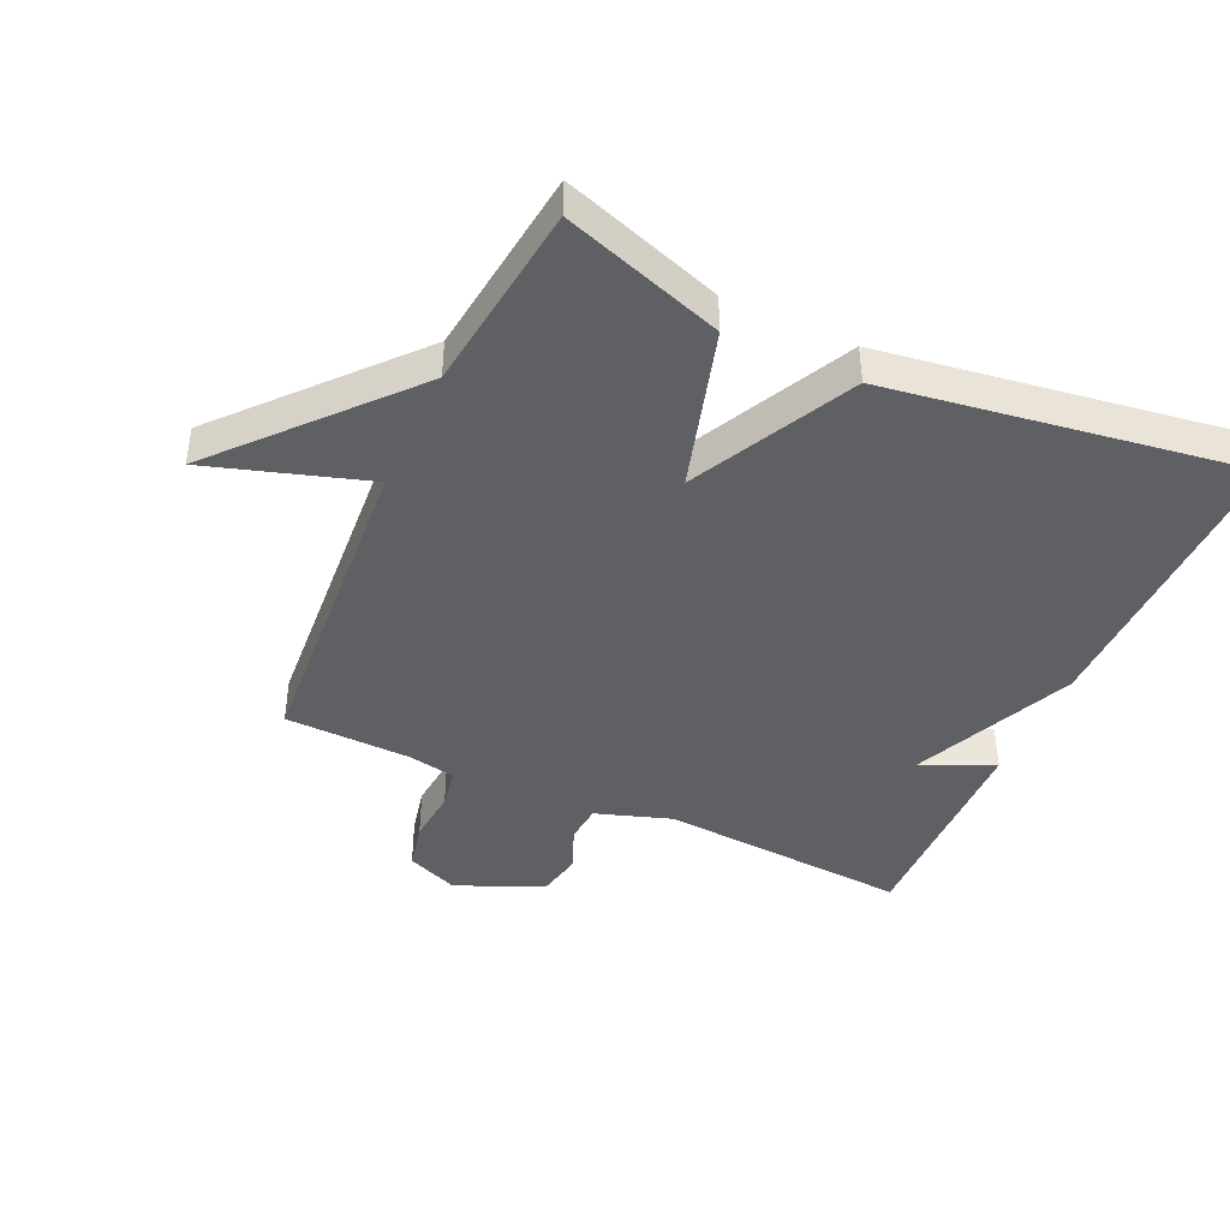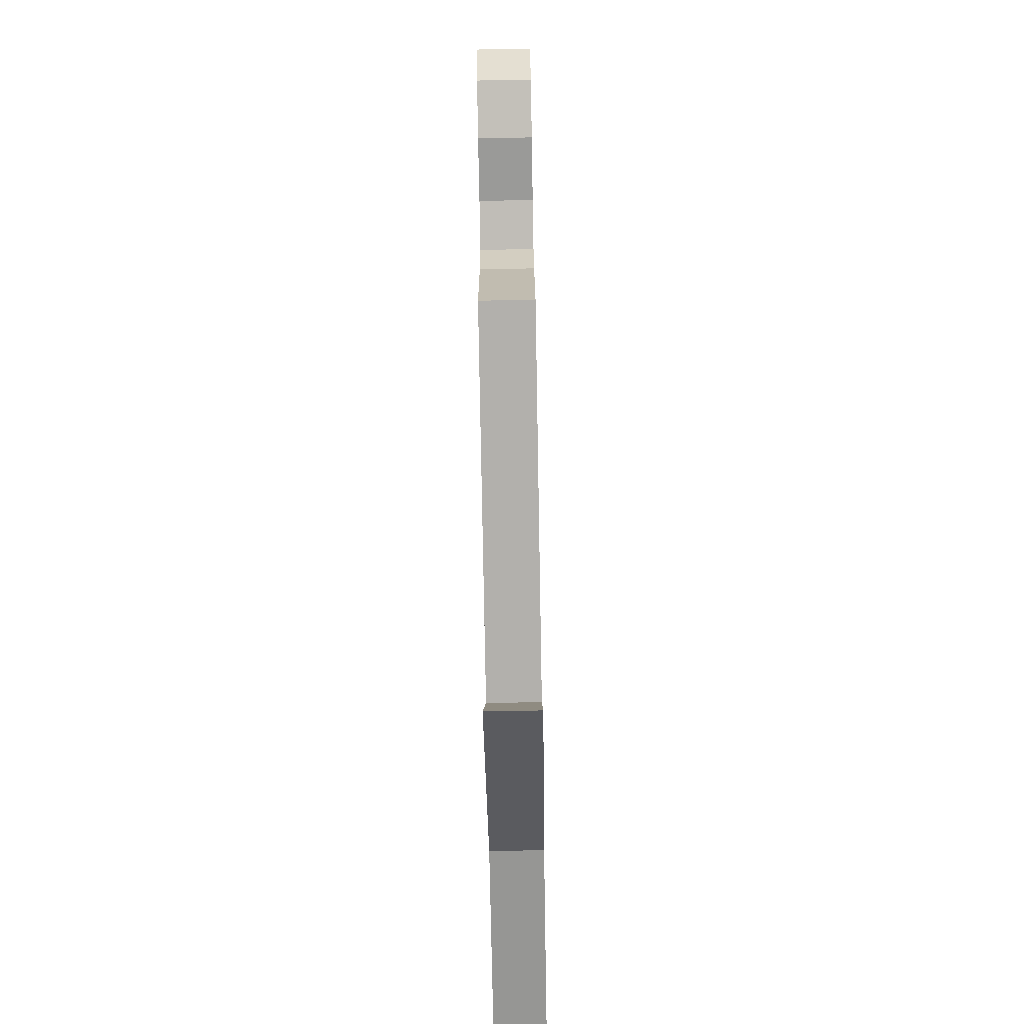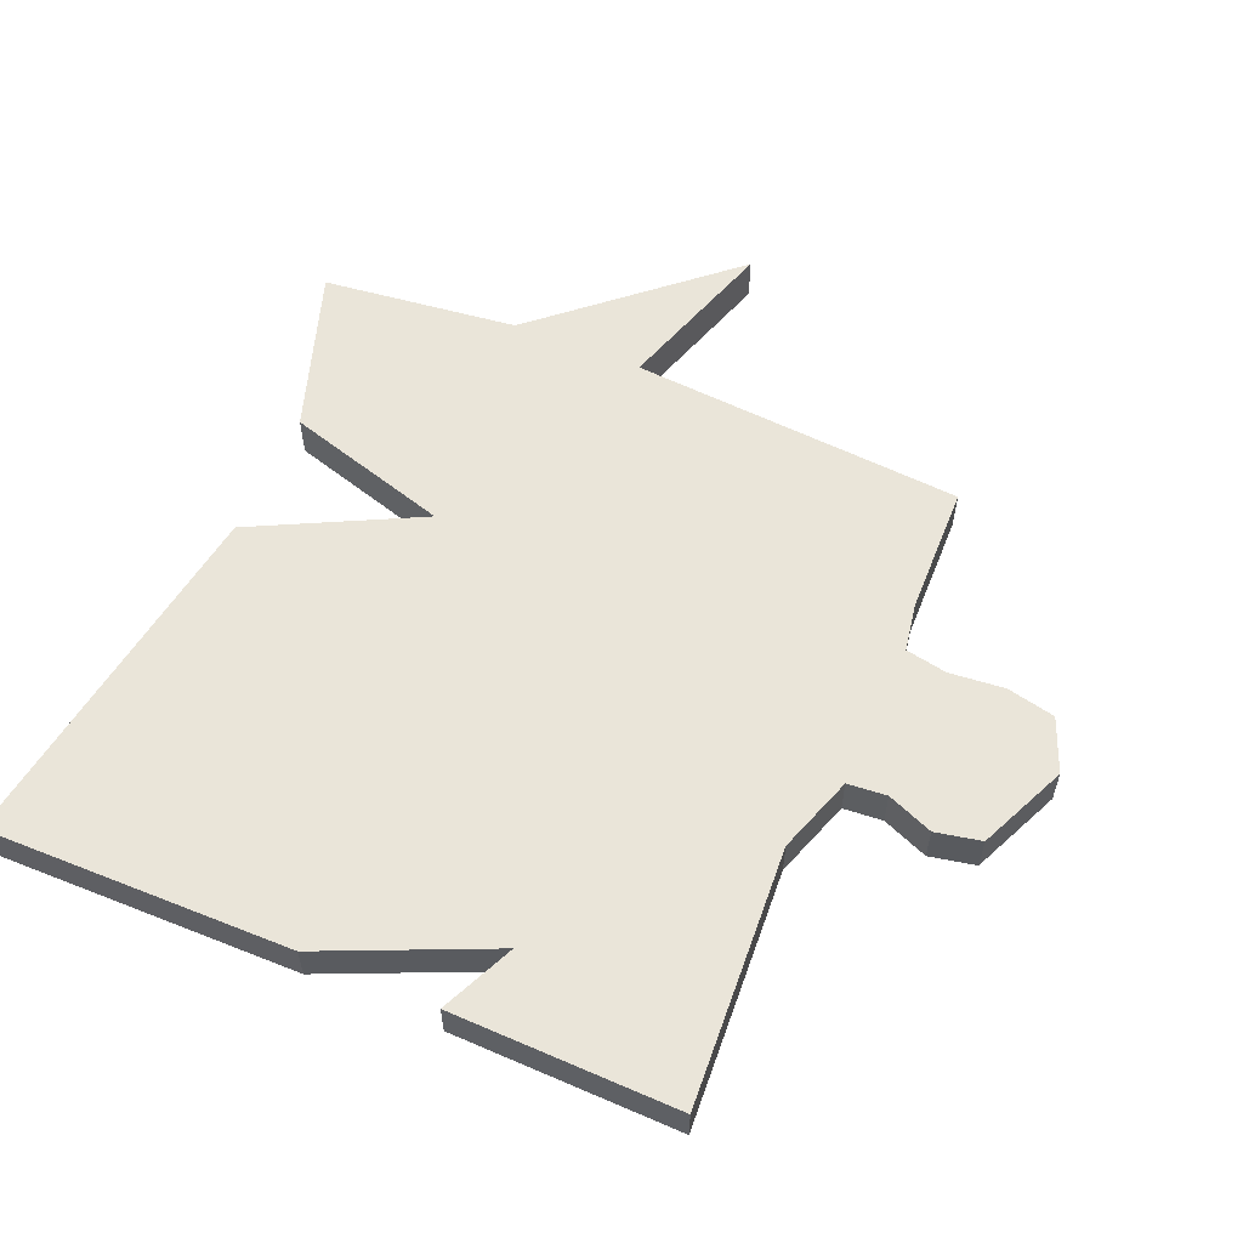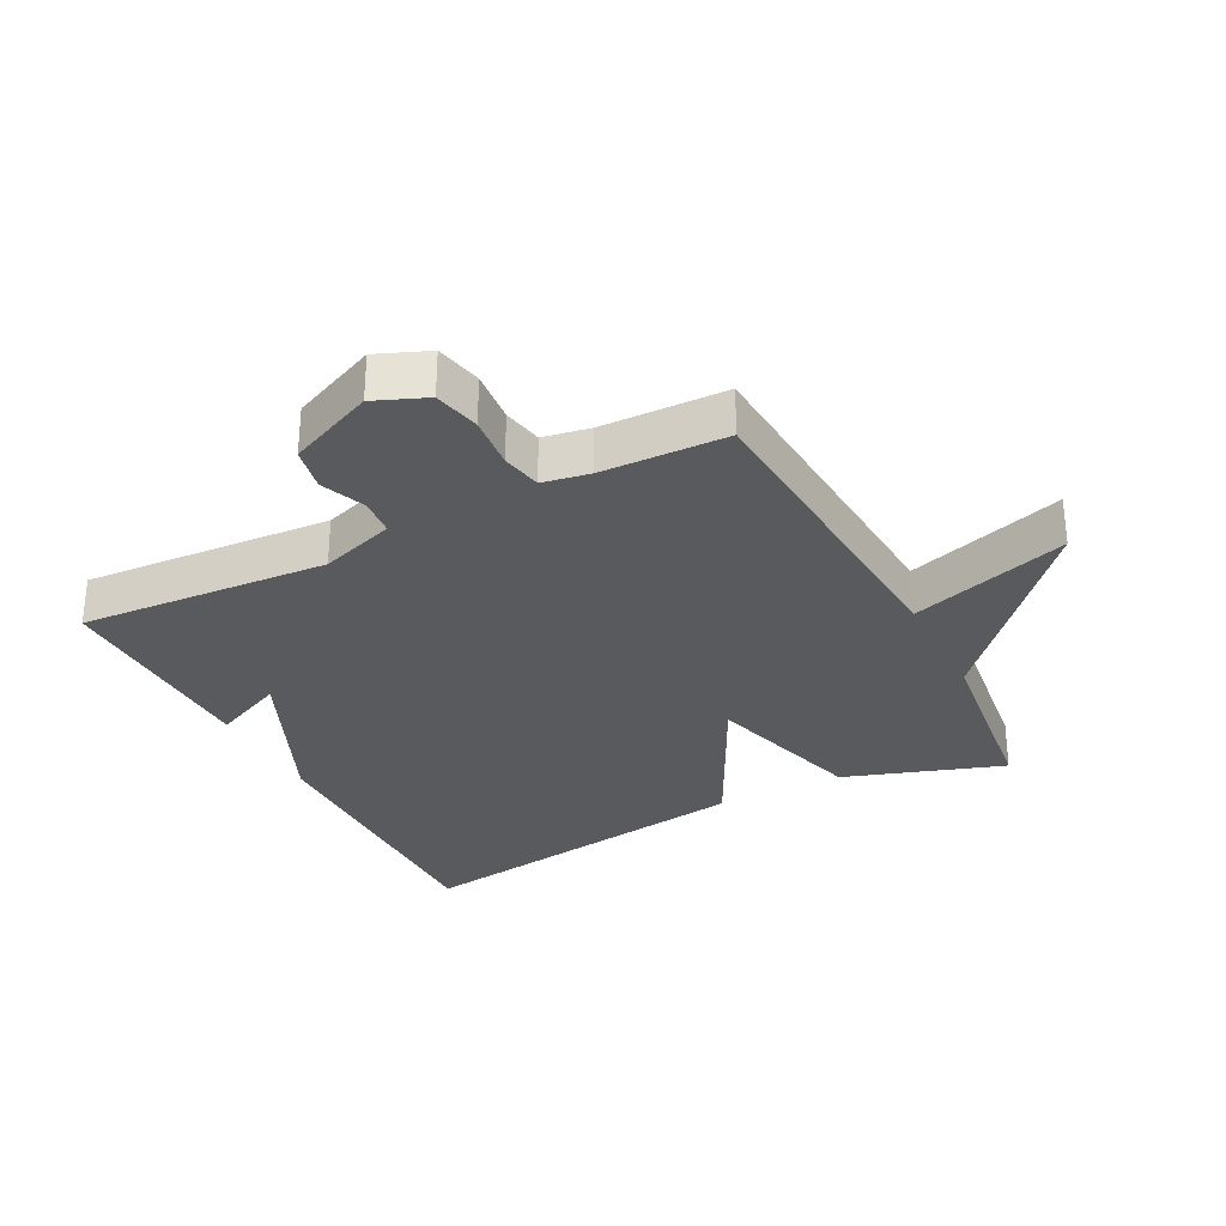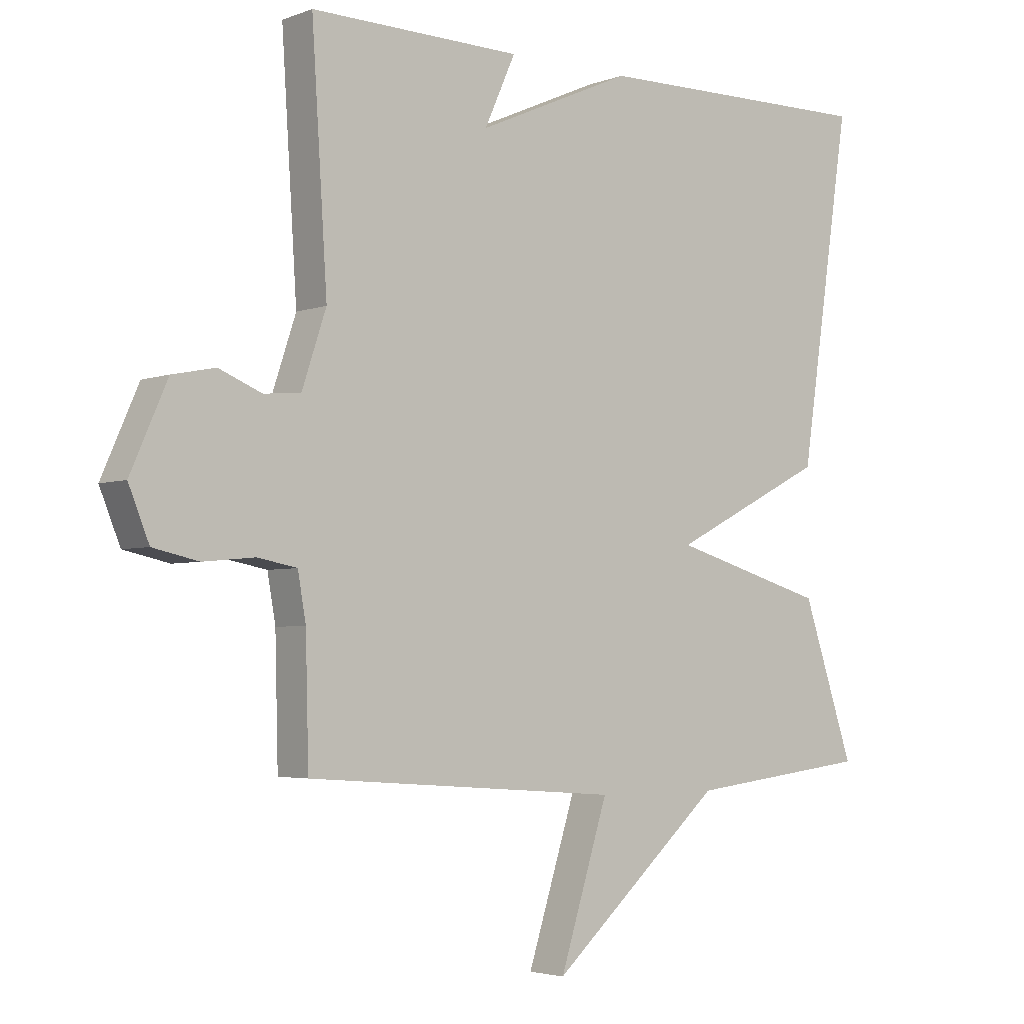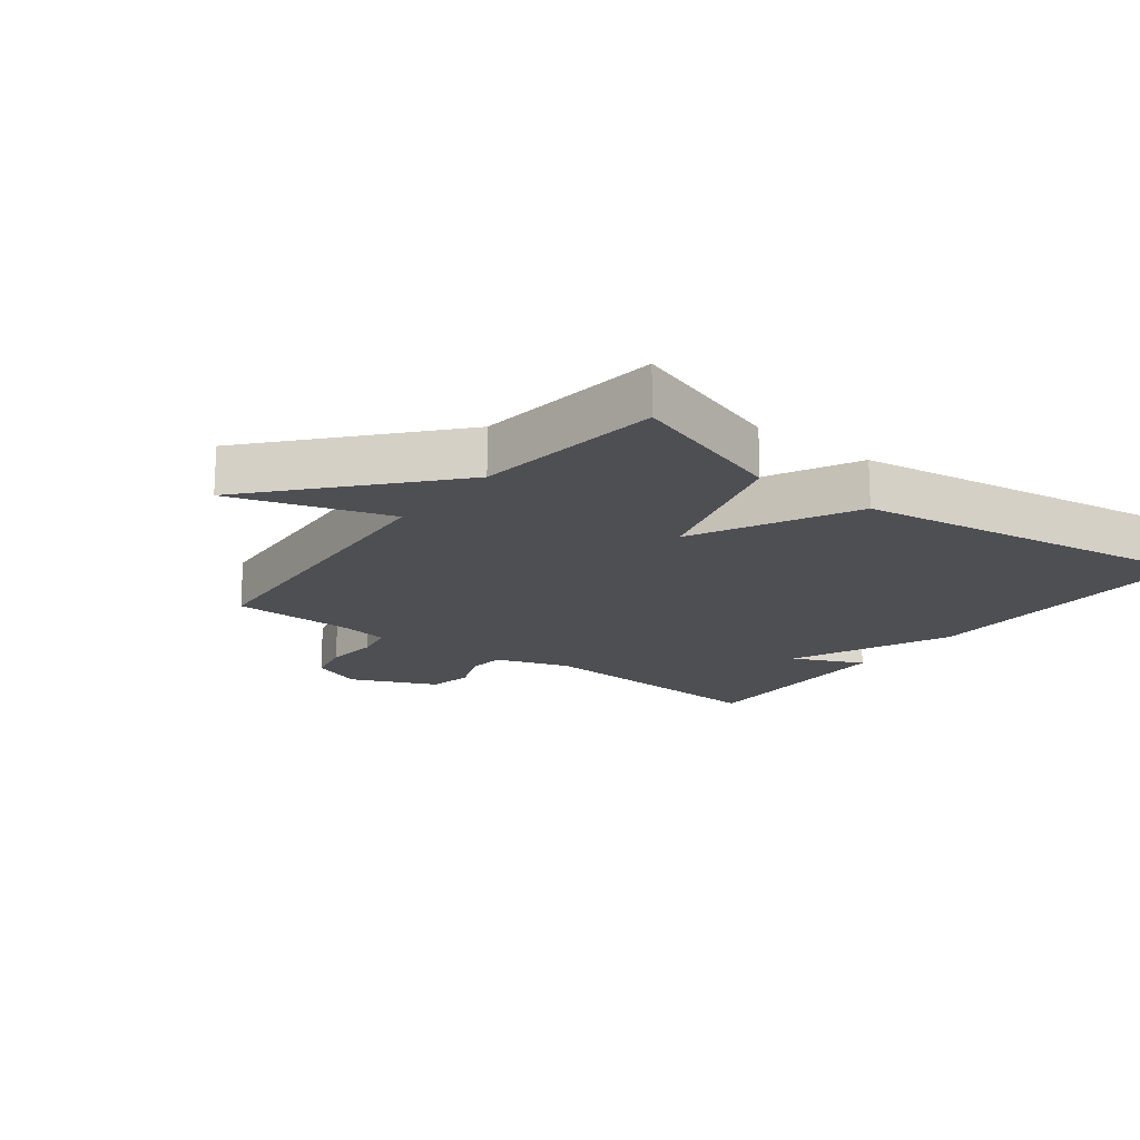
<metadata>
{"format":"obj","ext":"obj","renderer":"f3d","projection":"perspective","resolution":1024,"background":"white","views":[{"elev":-43.1,"azim":-114.6,"up":"+Y"},{"elev":-74.7,"azim":91.0,"up":"+Z"},{"elev":57.8,"azim":23.1,"up":"+Y"},{"elev":-30.7,"azim":117.2,"up":"+Y"},{"elev":-3.7,"azim":140.8,"up":"+Z"},{"elev":-17.6,"azim":-127.3,"up":"+Y"}]}
</metadata>
<code>
v 0.5 0.07 -0.5
v -0.005 0.07 -0.536
v 0.073 0.07 -0.783
v -0.205 0.07 -0.536
v -0.5 0.07 -0.5
v -0.417 0.07 -0.252
v -0.167 0.07 -0.179
v -0.417 0.07 -0.052
v -0.5 0.07 0.5
v -0.04 0.07 0.494
v 0.21 0.07 0.383
v 0.16 0.07 0.494
v 0.5 0.07 0.5
v 0.475 0.07 0.112
v 0.514 0.07 -0.005
v 0.573 0.07 -0.01
v 0.642 0.07 0.018
v 0.711 0.07 0.004
v 0.77 0.07 -0.13
v 0.737 0.07 -0.211
v 0.664 0.07 -0.227
v 0.581 0.07 -0.219
v 0.518 0.07 -0.231
v 0.505 0.07 -0.305
v 0.5 0 -0.5
v -0.005 0 -0.536
v 0.073 0 -0.783
v -0.205 0 -0.536
v -0.5 0 -0.5
v -0.417 0 -0.252
v -0.167 0 -0.179
v -0.417 0 -0.052
v -0.5 0 0.5
v -0.04 0 0.494
v 0.21 0 0.383
v 0.16 0 0.494
v 0.5 0 0.5
v 0.475 0 0.112
v 0.514 0 -0.005
v 0.573 0 -0.01
v 0.642 0 0.018
v 0.711 0 0.004
v 0.77 0 -0.13
v 0.737 0 -0.211
v 0.664 0 -0.227
v 0.581 0 -0.219
v 0.518 0 -0.231
v 0.505 0 -0.305
f 20 21 22
f 19 20 22
f 18 19 22
f 17 18 22
f 16 17 22
f 15 16 22 23
f 14 15 23 24
f 11 12 13 14
f 14 24 1
f 11 14 1
f 10 11 1
f 9 10 1
f 8 9 1
f 7 8 1
f 7 1 2
f 6 7 2
f 5 6 2
f 4 5 2
f 2 3 4
f 46 45 44
f 46 44 43
f 46 43 42
f 46 42 41
f 46 41 40
f 47 46 40 39
f 48 47 39 38
f 38 37 36 35
f 25 48 38
f 25 38 35
f 25 35 34
f 25 34 33
f 25 33 32
f 25 32 31
f 26 25 31
f 26 31 30
f 26 30 29
f 26 29 28
f 28 27 26
f 1 25 26 2
f 2 26 27 3
f 3 27 28 4
f 4 28 29 5
f 5 29 30 6
f 6 30 31 7
f 7 31 32 8
f 8 32 33 9
f 9 33 34 10
f 10 34 35 11
f 11 35 36 12
f 12 36 37 13
f 13 37 38 14
f 14 38 39 15
f 15 39 40 16
f 16 40 41 17
f 17 41 42 18
f 18 42 43 19
f 19 43 44 20
f 20 44 45 21
f 21 45 46 22
f 22 46 47 23
f 23 47 48 24
f 24 48 25 1

</code>
